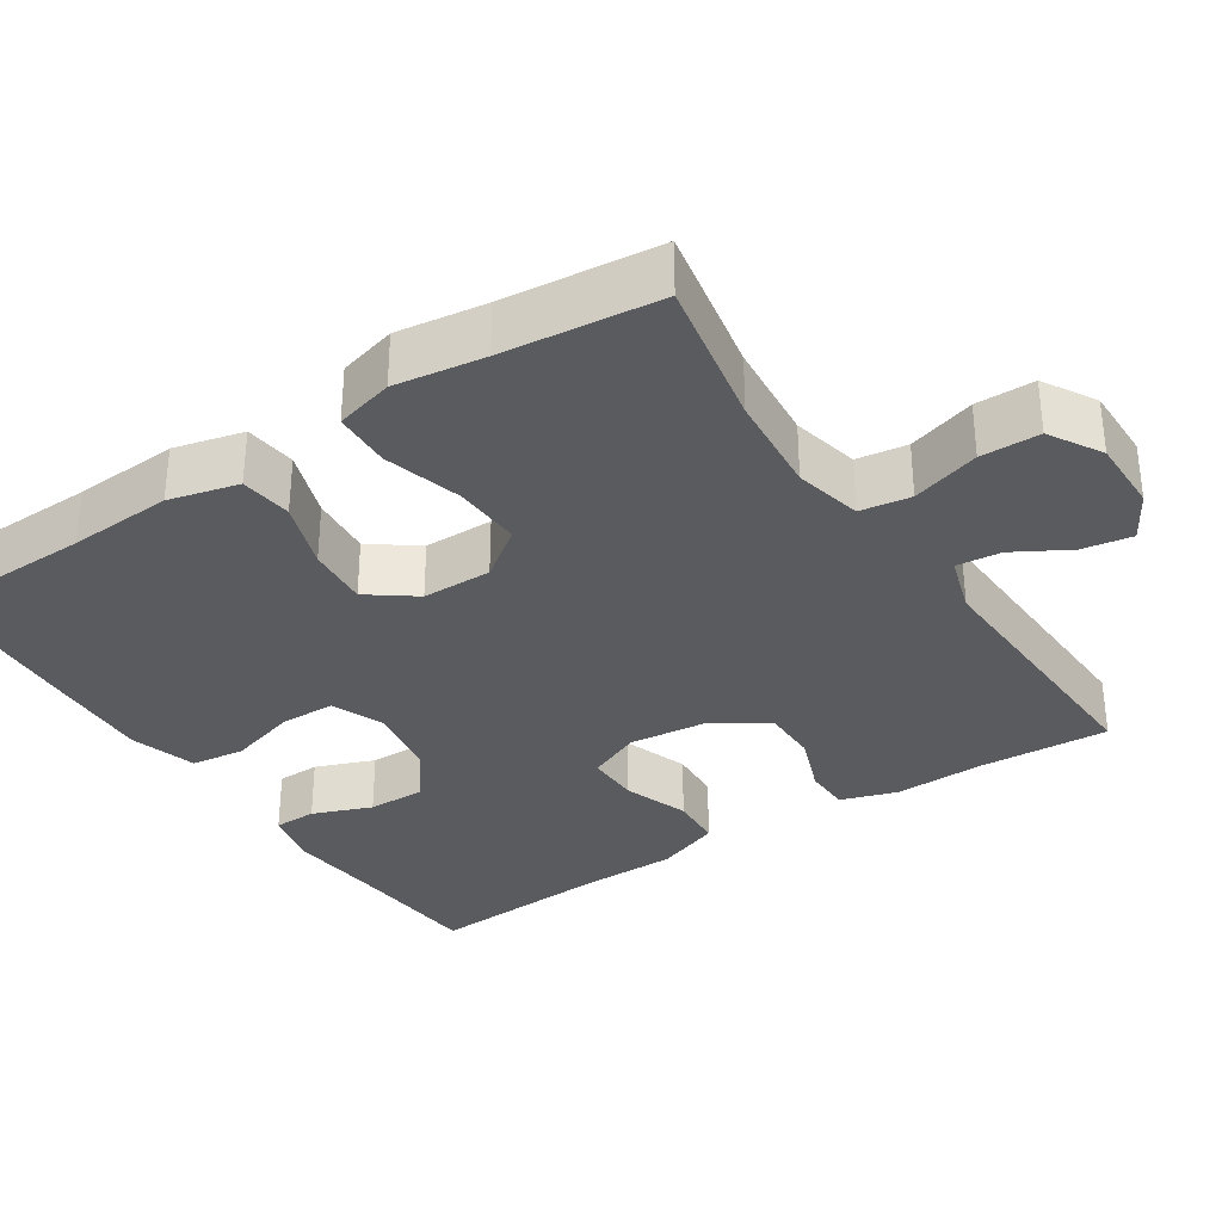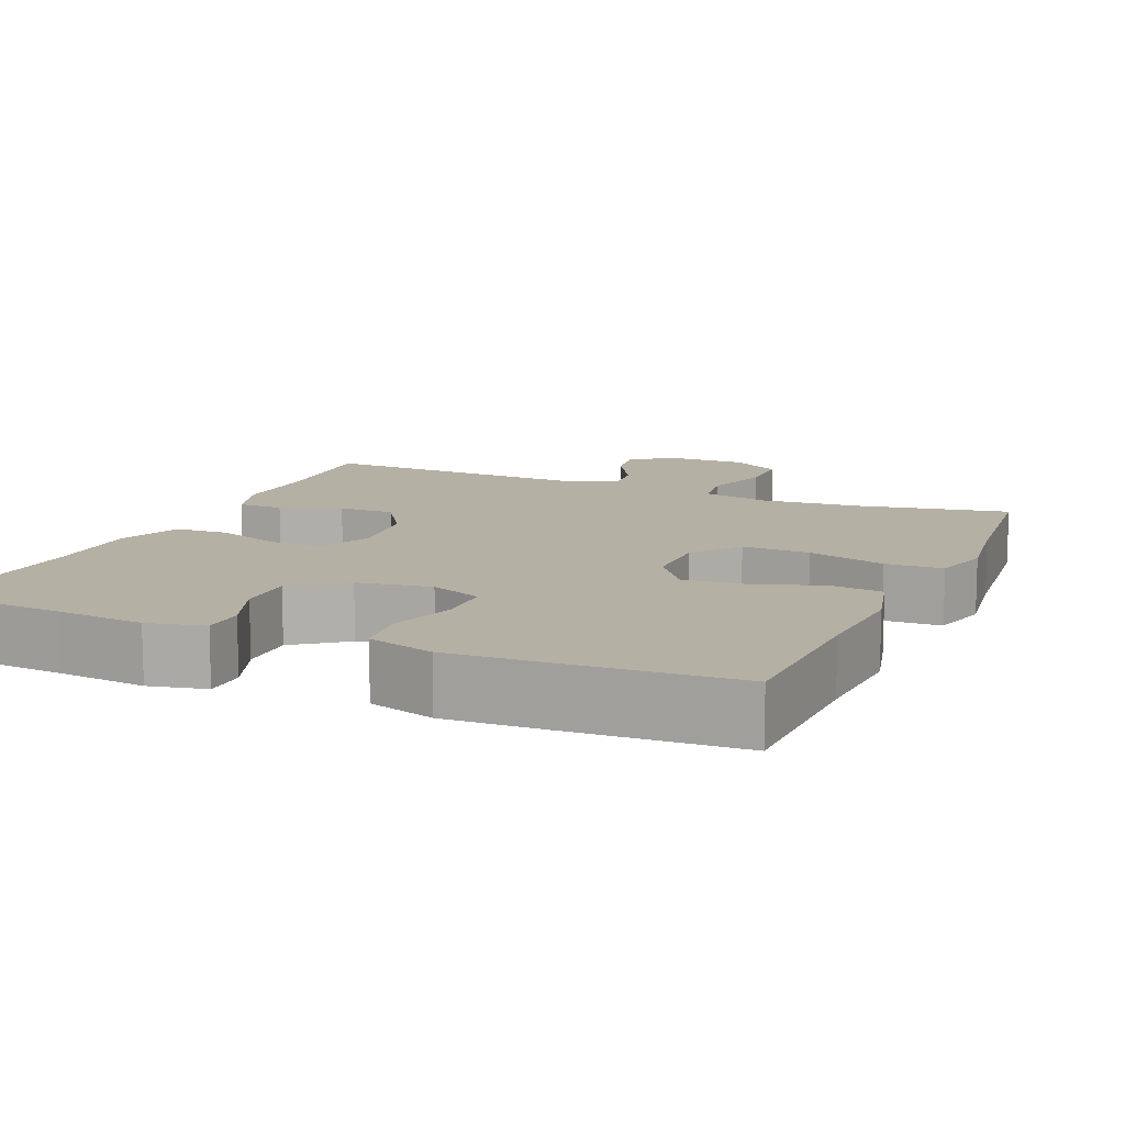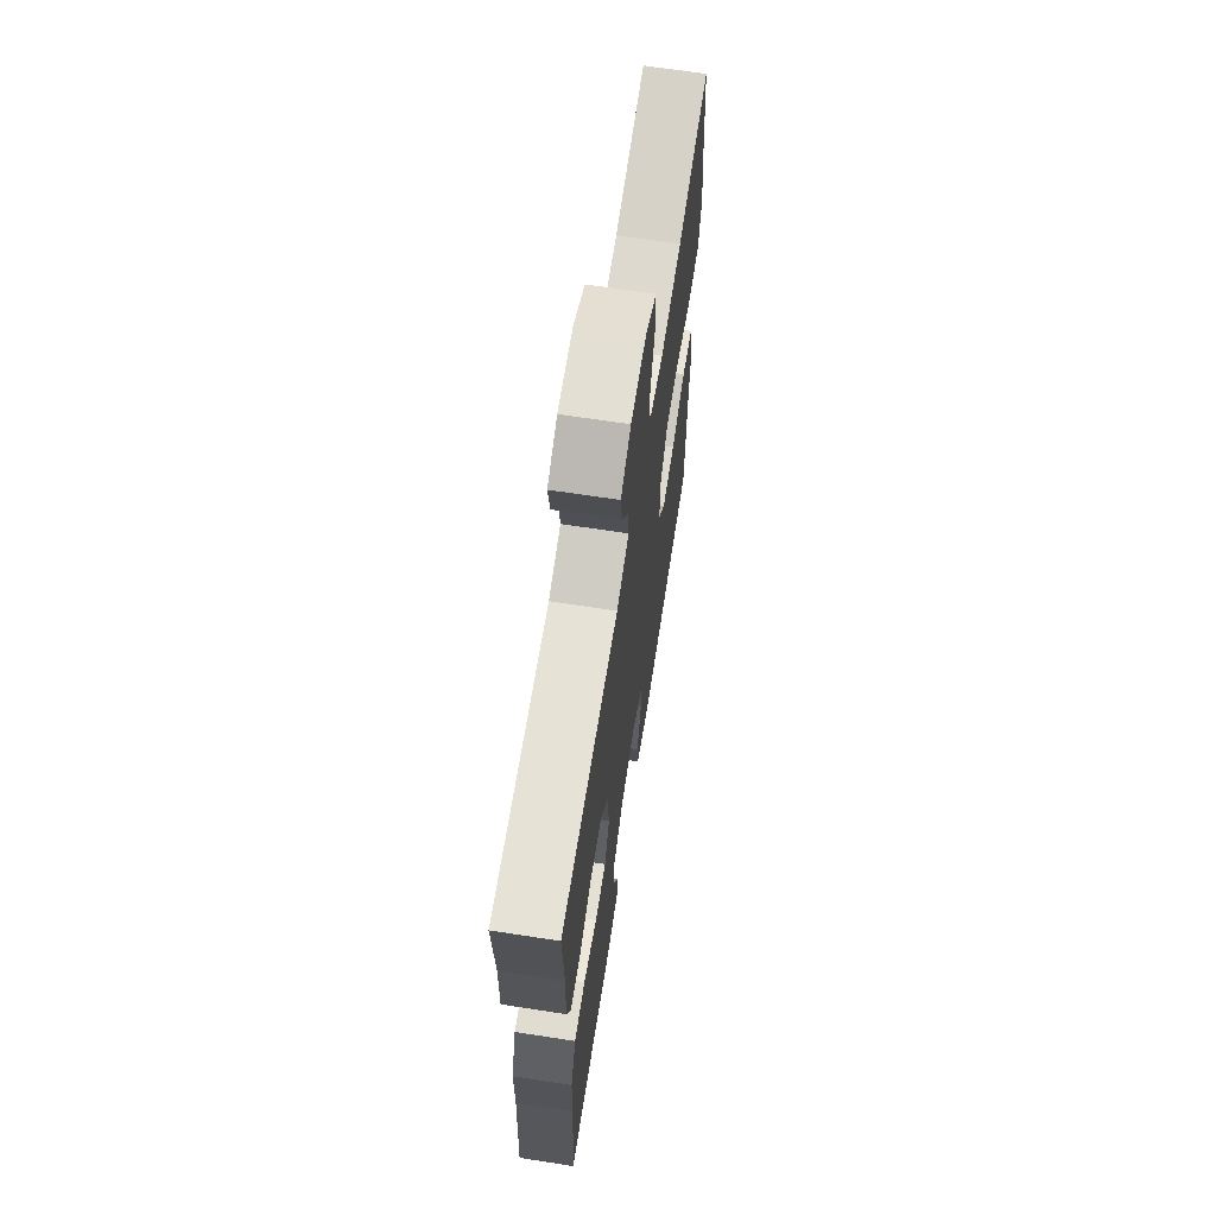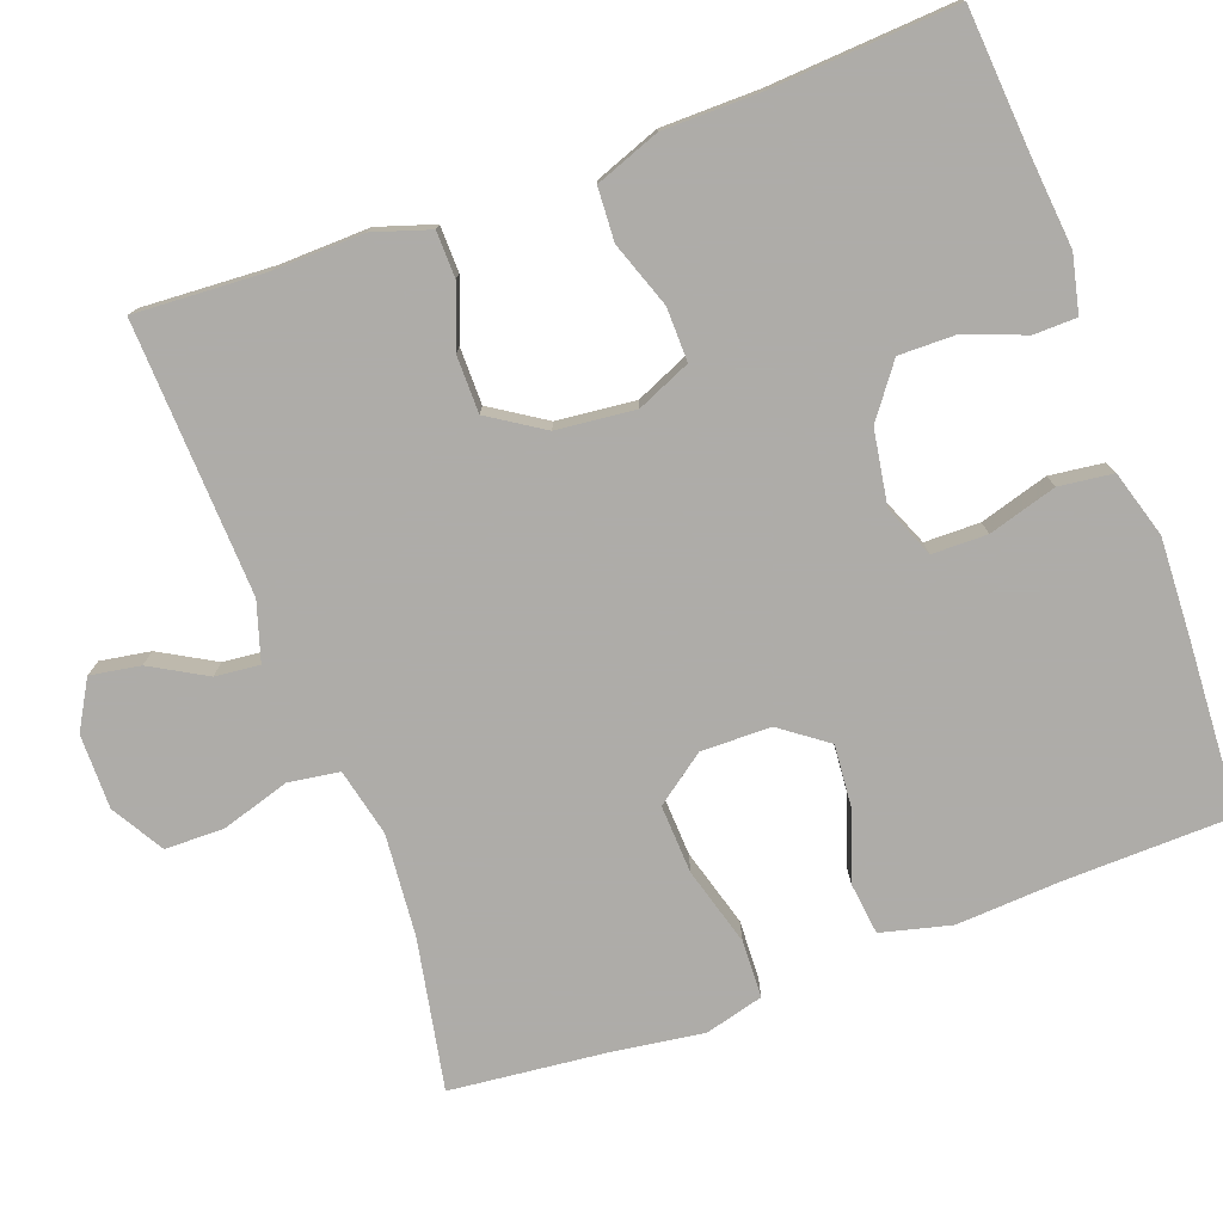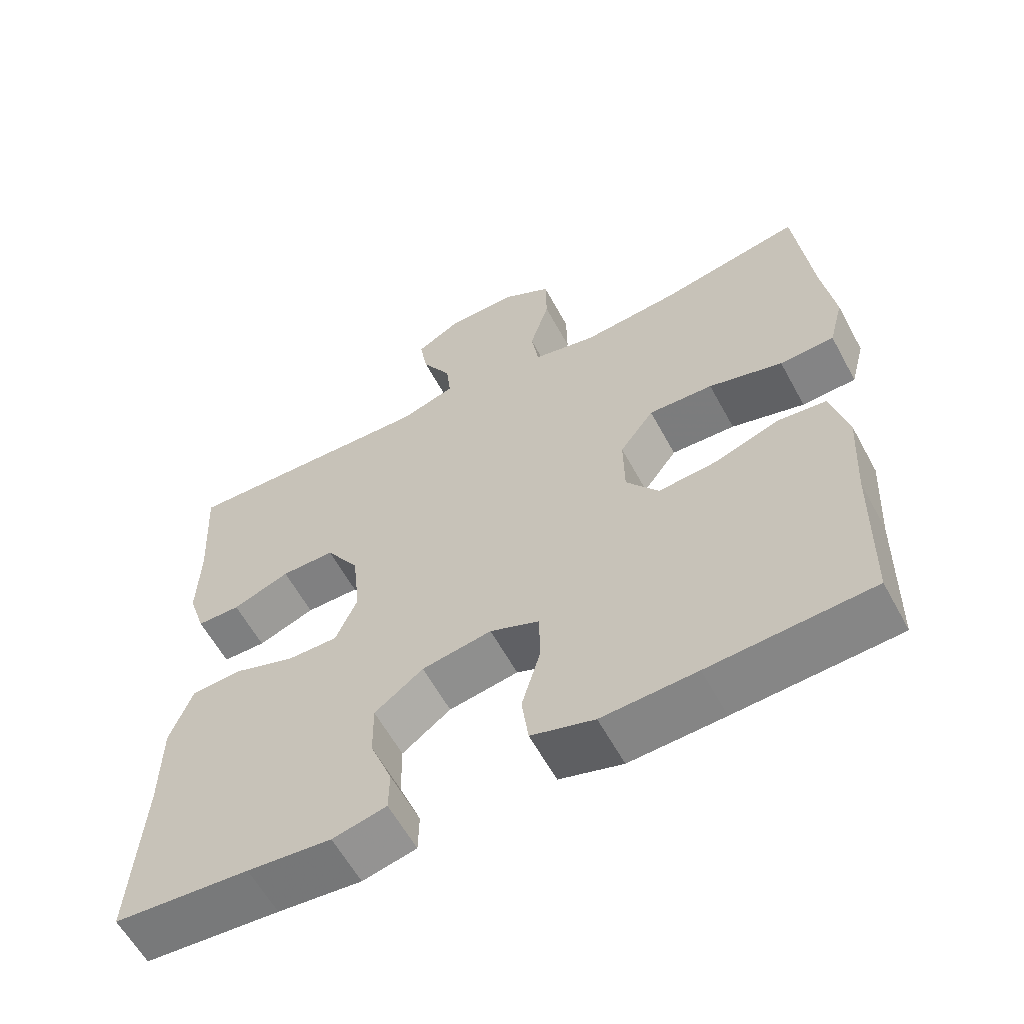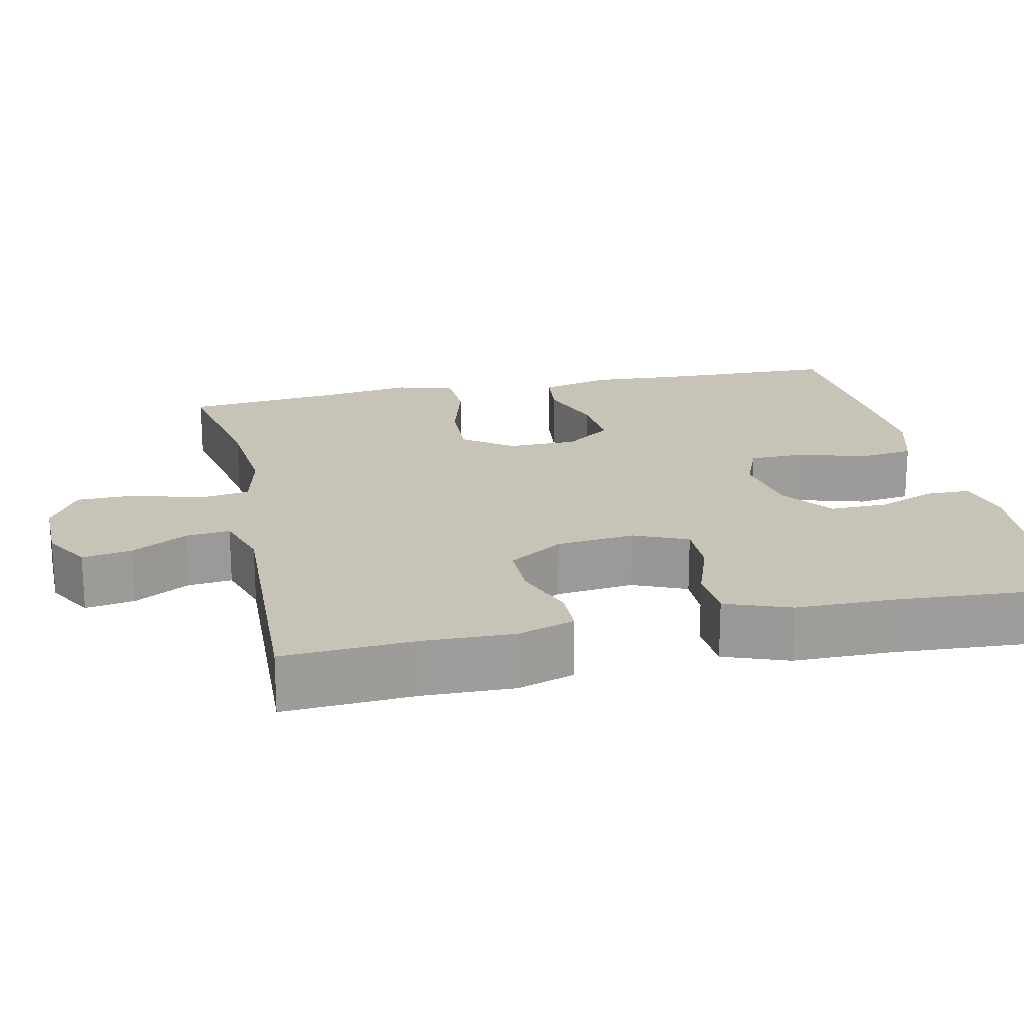
<metadata>
{"format":"obj","ext":"obj","renderer":"f3d","projection":"perspective","resolution":1024,"background":"white","views":[{"elev":-33.1,"azim":-56.6,"up":"+Y"},{"elev":11.6,"azim":-156.5,"up":"+Y"},{"elev":66.3,"azim":98.8,"up":"+Z"},{"elev":-77.0,"azim":110.3,"up":"+Y"},{"elev":-60.2,"azim":-151.6,"up":"+Z"},{"elev":19.7,"azim":77.8,"up":"+Y"}]}
</metadata>
<code>
v 0.5 0.07 0.5
v 0.49 0.07 0.329
v 0.493 0.07 0.212
v 0.469 0.07 0.138
v 0.409 0.07 0.137
v 0.33 0.07 0.167
v 0.256 0.07 0.167
v 0.21 0.07 0.096
v 0.199 0.07 -0.006
v 0.229 0.07 -0.076
v 0.299 0.07 -0.075
v 0.384 0.07 -0.045
v 0.453 0.07 -0.049
v 0.484 0.07 -0.133
v 0.485 0.07 -0.261
v 0.5 0.07 -0.5
v 0.314 0.07 -0.514
v 0.199 0.07 -0.525
v 0.125 0.07 -0.508
v 0.124 0.07 -0.452
v 0.154 0.07 -0.375
v 0.155 0.07 -0.3
v 0.088 0.07 -0.25
v -0.008 0.07 -0.234
v -0.076 0.07 -0.262
v -0.077 0.07 -0.334
v -0.051 0.07 -0.423
v -0.06 0.07 -0.493
v -0.147 0.07 -0.519
v -0.277 0.07 -0.513
v -0.5 0.07 -0.5
v -0.505 0.07 -0.281
v -0.513 0.07 -0.145
v -0.49 0.07 -0.054
v -0.422 0.07 -0.046
v -0.333 0.07 -0.077
v -0.252 0.07 -0.084
v -0.207 0.07 -0.023
v -0.206 0.07 0.068
v -0.253 0.07 0.132
v -0.342 0.07 0.128
v -0.444 0.07 0.099
v -0.519 0.07 0.102
v -0.539 0.07 0.178
v -0.522 0.07 0.295
v -0.5 0.07 0.5
v -0.304 0.07 0.462
v -0.171 0.07 0.45
v -0.083 0.07 0.47
v -0.073 0.07 0.536
v -0.1 0.07 0.625
v -0.099 0.07 0.702
v -0.031 0.07 0.742
v 0.066 0.07 0.741
v 0.128 0.07 0.705
v 0.117 0.07 0.64
v 0.076 0.07 0.568
v 0.07 0.07 0.51
v 0.146 0.07 0.486
v 0.5 0 0.5
v 0.49 0 0.329
v 0.493 0 0.212
v 0.469 0 0.138
v 0.409 0 0.137
v 0.33 0 0.167
v 0.256 0 0.167
v 0.21 0 0.096
v 0.199 0 -0.006
v 0.229 0 -0.076
v 0.299 0 -0.075
v 0.384 0 -0.045
v 0.453 0 -0.049
v 0.484 0 -0.133
v 0.485 0 -0.261
v 0.5 0 -0.5
v 0.314 0 -0.514
v 0.199 0 -0.525
v 0.125 0 -0.508
v 0.124 0 -0.452
v 0.154 0 -0.375
v 0.155 0 -0.3
v 0.088 0 -0.25
v -0.008 0 -0.234
v -0.076 0 -0.262
v -0.077 0 -0.334
v -0.051 0 -0.423
v -0.06 0 -0.493
v -0.147 0 -0.519
v -0.277 0 -0.513
v -0.5 0 -0.5
v -0.505 0 -0.281
v -0.513 0 -0.145
v -0.49 0 -0.054
v -0.422 0 -0.046
v -0.333 0 -0.077
v -0.252 0 -0.084
v -0.207 0 -0.023
v -0.206 0 0.068
v -0.253 0 0.132
v -0.342 0 0.128
v -0.444 0 0.099
v -0.519 0 0.102
v -0.539 0 0.178
v -0.522 0 0.295
v -0.5 0 0.5
v -0.304 0 0.462
v -0.171 0 0.45
v -0.083 0 0.47
v -0.073 0 0.536
v -0.1 0 0.625
v -0.099 0 0.702
v -0.031 0 0.742
v 0.066 0 0.741
v 0.128 0 0.705
v 0.117 0 0.64
v 0.076 0 0.568
v 0.07 0 0.51
v 0.146 0 0.486
f 55 56 57
f 54 55 57
f 53 54 57
f 52 53 57
f 51 52 57
f 50 51 57
f 49 50 57 58
f 45 46 47
f 45 47 48
f 44 45 48
f 43 44 48
f 42 43 48
f 41 42 48
f 40 41 48 49
f 34 35 36
f 33 34 36
f 32 33 36
f 32 36 37
f 31 32 37
f 30 31 37
f 29 30 37
f 28 29 37
f 27 28 37
f 26 27 37
f 25 26 37 38
f 19 20 21
f 18 19 21
f 17 18 21
f 17 21 22
f 16 17 22
f 15 16 22
f 15 22 23
f 14 15 23
f 13 14 23
f 12 13 23
f 11 12 23
f 4 5 6
f 3 4 6
f 2 3 6
f 2 6 7
f 1 2 7
f 59 1 7
f 59 7 8
f 58 59 8
f 49 58 8
f 40 49 8
f 39 40 8
f 39 8 9
f 38 39 9
f 25 38 9
f 24 25 9
f 10 11 23 24
f 9 10 24
f 116 115 114
f 116 114 113
f 116 113 112
f 116 112 111
f 116 111 110
f 116 110 109
f 117 116 109 108
f 106 105 104
f 107 106 104
f 107 104 103
f 107 103 102
f 107 102 101
f 107 101 100
f 108 107 100 99
f 95 94 93
f 95 93 92
f 95 92 91
f 96 95 91
f 96 91 90
f 96 90 89
f 96 89 88
f 96 88 87
f 96 87 86
f 96 86 85
f 97 96 85 84
f 80 79 78
f 80 78 77
f 80 77 76
f 81 80 76
f 81 76 75
f 81 75 74
f 82 81 74
f 82 74 73
f 82 73 72
f 82 72 71
f 82 71 70
f 65 64 63
f 65 63 62
f 65 62 61
f 66 65 61
f 66 61 60
f 66 60 118
f 67 66 118
f 67 118 117
f 67 117 108
f 67 108 99
f 67 99 98
f 68 67 98
f 68 98 97
f 68 97 84
f 68 84 83
f 83 82 70 69
f 83 69 68
f 1 60 61 2
f 2 61 62 3
f 3 62 63 4
f 4 63 64 5
f 5 64 65 6
f 6 65 66 7
f 7 66 67 8
f 8 67 68 9
f 9 68 69 10
f 10 69 70 11
f 11 70 71 12
f 12 71 72 13
f 13 72 73 14
f 14 73 74 15
f 15 74 75 16
f 16 75 76 17
f 17 76 77 18
f 18 77 78 19
f 19 78 79 20
f 20 79 80 21
f 21 80 81 22
f 22 81 82 23
f 23 82 83 24
f 24 83 84 25
f 25 84 85 26
f 26 85 86 27
f 27 86 87 28
f 28 87 88 29
f 29 88 89 30
f 30 89 90 31
f 31 90 91 32
f 32 91 92 33
f 33 92 93 34
f 34 93 94 35
f 35 94 95 36
f 36 95 96 37
f 37 96 97 38
f 38 97 98 39
f 39 98 99 40
f 40 99 100 41
f 41 100 101 42
f 42 101 102 43
f 43 102 103 44
f 44 103 104 45
f 45 104 105 46
f 46 105 106 47
f 47 106 107 48
f 48 107 108 49
f 49 108 109 50
f 50 109 110 51
f 51 110 111 52
f 52 111 112 53
f 53 112 113 54
f 54 113 114 55
f 55 114 115 56
f 56 115 116 57
f 57 116 117 58
f 58 117 118 59
f 59 118 60 1

</code>
